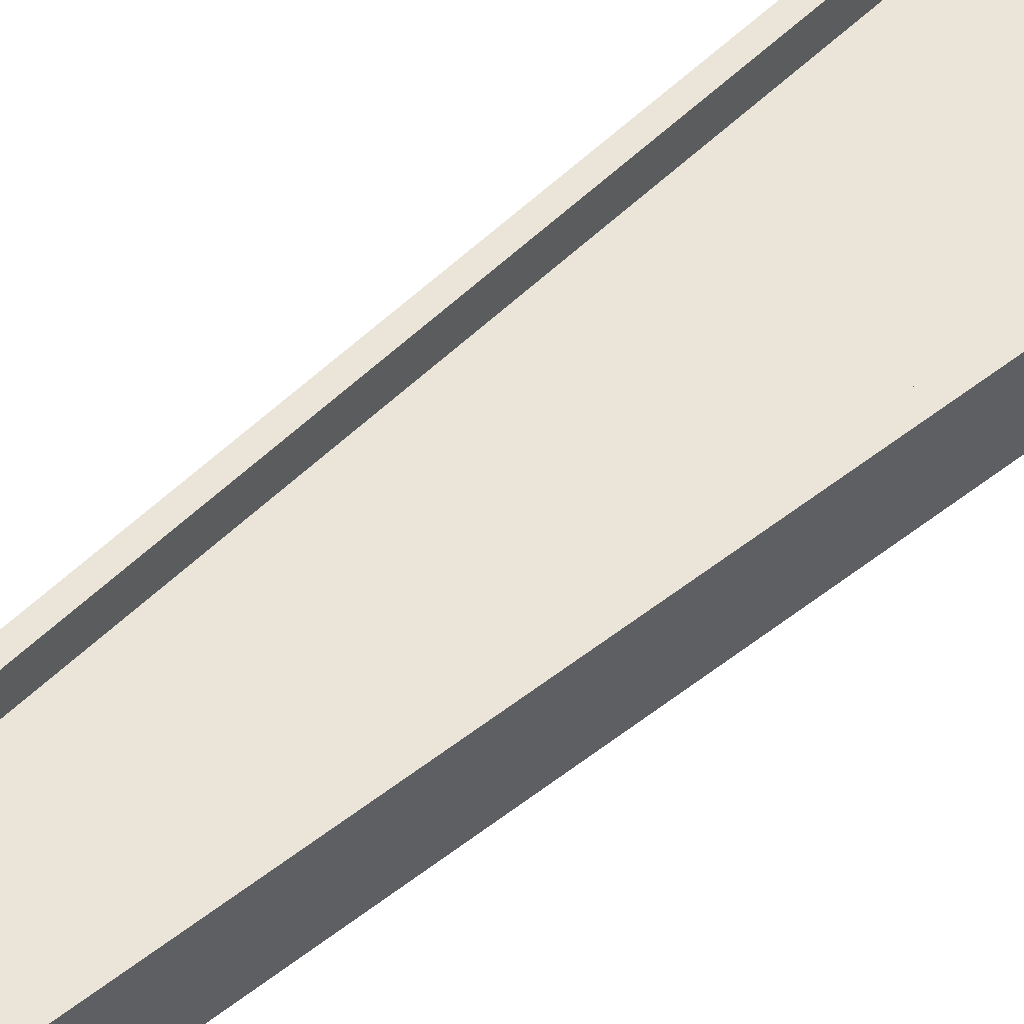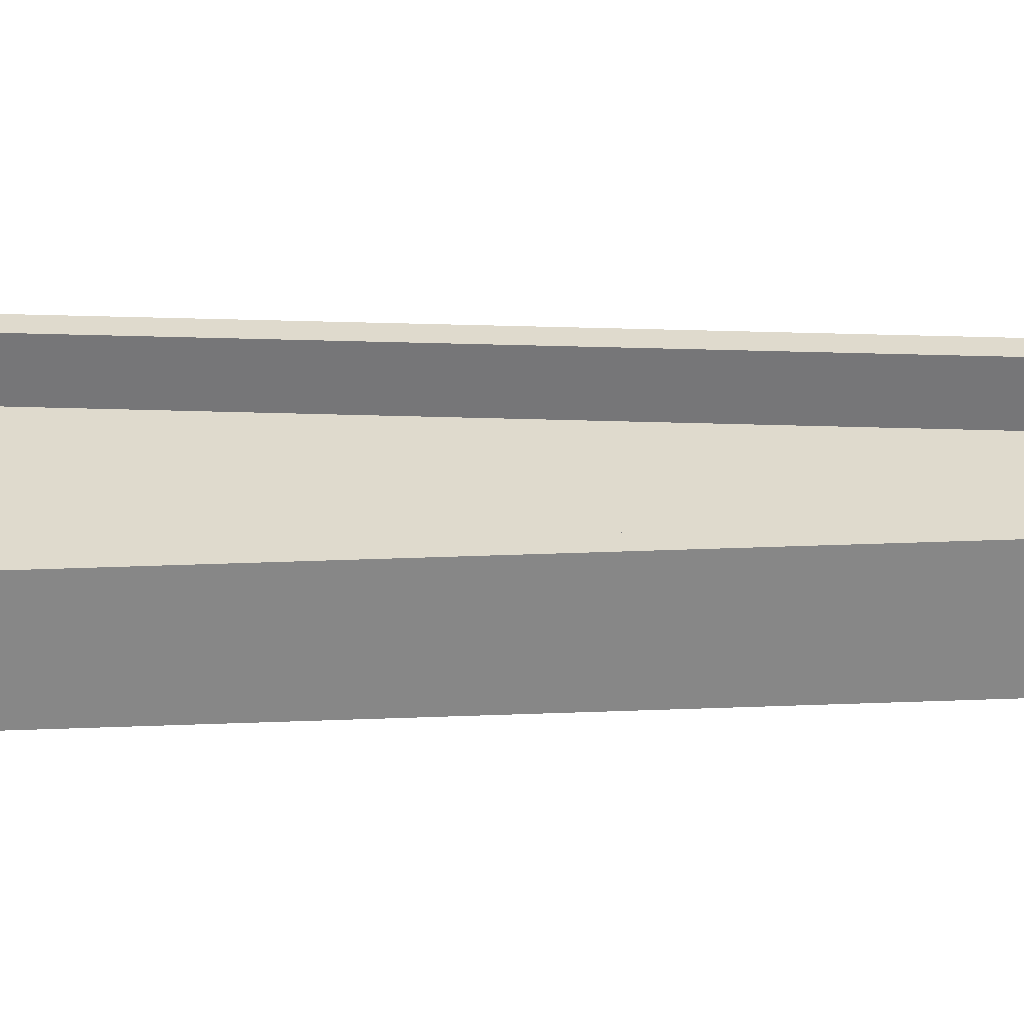
<metadata>
{"format":"obj","ext":"obj","renderer":"f3d","projection":"perspective","resolution":1024,"background":"white","views":[{"elev":58.7,"azim":-131.3,"up":"+Z"},{"elev":32.8,"azim":89.7,"up":"+Z"}]}
</metadata>
<code>
v -0.7851 -8.592 0.6
v -0.6099 -8.467 0.6
v -0.415 -8.374 0.6
v -0.2067 -8.318 0.6
v 0.008282 -8.3 0.6
v 0.223 -8.321 0.6
v 0.4305 -8.38 0.6
v 0.6241 -8.475 0.6
v 0.7976 -8.603 0.6
v 0.7976 -8.603 0.3
v 0.6241 -8.475 0.3
v 0.4305 -8.38 0.3
v 0.223 -8.321 0.3
v 0.008282 -8.3 0.3
v -0.2067 -8.318 0.3
v -0.415 -8.374 0.3
v -0.6099 -8.467 0.3
v -0.7851 -8.592 0.3
v 0.7976 -8.603 0.6
v 0.4009 -0.7467 0.6
v 0.4009 -0.7467 0.3
v 0.7976 -8.603 0.3
v 0.4009 -0.7467 0.6
v 0.2494 -0.81 0.6
v 0.08859 -0.8429 0.6
v -0.07555 -0.8441 0.6
v -0.2368 -0.8137 0.6
v -0.3893 -0.7528 0.6
v -0.3893 -0.7528 0.3
v -0.2368 -0.8137 0.3
v -0.07555 -0.8441 0.3
v 0.08859 -0.8429 0.3
v 0.2494 -0.81 0.3
v 0.4009 -0.7467 0.3
v -0.3893 -0.7528 0.6
v -0.7851 -8.592 0.6
v -0.7851 -8.592 0.3
v -0.3893 -0.7528 0.3
v -0.3893 -0.7528 0.3
v -0.7851 -8.592 0.3
v -0.6099 -8.467 0.3
v -0.415 -8.374 0.3
v -0.2067 -8.318 0.3
v 0.008282 -8.3 0.3
v 0.223 -8.321 0.3
v 0.4305 -8.38 0.3
v 0.6241 -8.475 0.3
v 0.7976 -8.603 0.3
v 0.4009 -0.7467 0.3
v 0.2494 -0.81 0.3
v 0.08859 -0.8429 0.3
v -0.07555 -0.8441 0.3
v -0.2368 -0.8137 0.3
v -0.5 -1.029e-16 0
v -0.4778 0.1474 0
v -0.4131 0.2817 0
v -0.3117 0.3909 0
v -0.1827 0.4654 0
v -0.03737 0.4986 0
v 0.1113 0.4875 0
v 0.25 0.433 0
v 0.3665 0.3401 0
v 0.4505 0.2169 0
v 0.4944 0.07452 0
v 0.4944 -0.07452 0
v 0.4505 -0.2169 0
v 0.3665 -0.3401 0
v 0.25 -0.433 0
v 0.1113 -0.4875 0
v -0.03737 -0.4986 0
v -0.1827 -0.4654 0
v -0.3117 -0.3909 0
v -0.4131 -0.2817 0
v -0.4778 -0.1474 0
v -0.5 -1.029e-16 0.6
v -0.4778 -0.1474 0.6
v -0.4131 -0.2817 0.6
v -0.3117 -0.3909 0.6
v -0.1827 -0.4654 0.6
v -0.03737 -0.4986 0.6
v 0.1113 -0.4875 0.6
v 0.25 -0.433 0.6
v 0.3665 -0.3401 0.6
v 0.4505 -0.2169 0.6
v 0.4944 -0.07452 0.6
v 0.4944 0.07452 0.6
v 0.4505 0.2169 0.6
v 0.3665 0.3401 0.6
v 0.25 0.433 0.6
v 0.1113 0.4875 0.6
v -0.03737 0.4986 0.6
v -0.1827 0.4654 0.6
v -0.3117 0.3909 0.6
v -0.4131 0.2817 0.6
v -0.4778 0.1474 0.6
v -0.5 -1.029e-16 0
v -0.5 -1.029e-16 0.6
v -0.9 -9.5 0
v -0.8774 -9.3 0
v -0.8109 -9.11 0
v -0.7036 -8.939 0
v -0.5611 -8.796 0
v -0.3905 -8.689 0
v -0.2003 -8.623 0
v 1.165e-15 -8.6 0
v 0.2003 -8.623 0
v 0.3905 -8.689 0
v 0.5611 -8.796 0
v 0.7036 -8.939 0
v 0.8109 -9.11 0
v 0.8774 -9.3 0
v 0.9 -9.5 0
v 0.8774 -9.7 0
v 0.8109 -9.89 0
v 0.7036 -10.06 0
v 0.5611 -10.2 0
v 0.3905 -10.31 0
v 0.2003 -10.38 0
v 1.165e-15 -10.4 0
v -0.2003 -10.38 0
v -0.3905 -10.31 0
v -0.5611 -10.2 0
v -0.7036 -10.06 0
v -0.8109 -9.89 0
v -0.8774 -9.7 0
v -0.9 -9.5 0.6
v -0.8774 -9.7 0.6
v -0.8109 -9.89 0.6
v -0.7036 -10.06 0.6
v -0.5611 -10.2 0.6
v -0.3905 -10.31 0.6
v -0.2003 -10.38 0.6
v 1.165e-15 -10.4 0.6
v 0.2003 -10.38 0.6
v 0.3905 -10.31 0.6
v 0.5611 -10.2 0.6
v 0.7036 -10.06 0.6
v 0.8109 -9.89 0.6
v 0.8774 -9.7 0.6
v 0.9 -9.5 0.6
v 0.8774 -9.3 0.6
v 0.8109 -9.11 0.6
v 0.7036 -8.939 0.6
v 0.5611 -8.796 0.6
v 0.3905 -8.689 0.6
v 0.2003 -8.623 0.6
v 1.165e-15 -8.6 0.6
v -0.2003 -8.623 0.6
v -0.3905 -8.689 0.6
v -0.5611 -8.796 0.6
v -0.7036 -8.939 0.6
v -0.8109 -9.11 0.6
v -0.8774 -9.3 0.6
v -0.9 -9.5 0
v -0.9 -9.5 0.6
v 0.5119 -0.6755 0.6
v 0.923 -8.818 0.6
v 0.9747 -8.8 0
v 0.5657 -0.7 0
v 0.923 -8.818 0.6
v 1.04 -9.016 0.6
v 1.116 -9.233 0.6
v 1.147 -9.461 0.6
v 1.132 -9.69 0.6
v 1.071 -9.912 0.6
v 0.9675 -10.12 0.6
v 0.8252 -10.3 0.6
v 0.6497 -10.45 0.6
v 0.4482 -10.56 0.6
v 0.2287 -10.62 0.6
v -1.459e-15 -10.65 0.6
v -0.2287 -10.62 0.6
v -0.4482 -10.56 0.6
v -0.6497 -10.45 0.6
v -0.8252 -10.3 0.6
v -0.9675 -10.12 0.6
v -1.071 -9.912 0.6
v -1.132 -9.69 0.6
v -1.147 -9.461 0.6
v -1.116 -9.233 0.6
v -1.04 -9.016 0.6
v -0.923 -8.818 0.6
v -0.9747 -8.8 0
v -1.09 -8.997 0
v -1.165 -9.213 0
v -1.198 -9.439 0
v -1.188 -9.668 0
v -1.135 -9.89 0
v -1.04 -10.1 0
v -0.9081 -10.28 0
v -0.7429 -10.44 0
v -0.5508 -10.57 0
v -0.3387 -10.65 0
v -0.1143 -10.69 0
v 0.1143 -10.69 0
v 0.3387 -10.65 0
v 0.5508 -10.57 0
v 0.7429 -10.44 0
v 0.9081 -10.28 0
v 1.04 -10.1 0
v 1.135 -9.89 0
v 1.188 -9.668 0
v 1.198 -9.439 0
v 1.165 -9.213 0
v 1.09 -8.997 0
v 0.9747 -8.8 0
v -0.923 -8.818 0.6
v -0.5119 -0.6755 0.6
v -0.5657 -0.7 0
v -0.9747 -8.8 0
v -0.5119 -0.6755 0.6
v -0.6506 -0.5432 0.6
v -0.756 -0.3831 0.6
v -0.8227 -0.2034 0.6
v -0.8474 -0.01332 0.6
v -0.8287 0.1774 0.6
v -0.7677 0.3591 0.6
v -0.6673 0.5224 0.6
v -0.5329 0.659 0.6
v -0.3711 0.7619 0.6
v -0.1904 0.8258 0.6
v 1.35e-15 0.8475 0.6
v 0.1904 0.8258 0.6
v 0.3711 0.7619 0.6
v 0.5329 0.659 0.6
v 0.6673 0.5224 0.6
v 0.7677 0.3591 0.6
v 0.8287 0.1774 0.6
v 0.8474 -0.01332 0.6
v 0.8227 -0.2034 0.6
v 0.756 -0.3831 0.6
v 0.6506 -0.5432 0.6
v 0.5119 -0.6755 0.6
v 0.5657 -0.7 0
v 0.7069 -0.557 0
v 0.8129 -0.3862 0
v 0.8784 -0.1961 0
v 0.9 0.003709 0
v 0.8767 0.2034 0
v 0.8097 0.3929 0
v 0.7023 0.5628 0
v 0.5599 0.7046 0
v 0.3895 0.8113 0
v 0.1998 0.8776 0
v -3.446e-16 0.9 0
v -0.1998 0.8776 0
v -0.3895 0.8113 0
v -0.5599 0.7046 0
v -0.7023 0.5628 0
v -0.8097 0.3929 0
v -0.8767 0.2034 0
v -0.9 0.003709 0
v -0.8784 -0.1961 0
v -0.8129 -0.3862 0
v -0.7069 -0.557 0
v -0.5657 -0.7 0
v 0.7976 -8.603 0.6
v 0.6241 -8.475 0.6
v 0.4305 -8.38 0.6
v 0.223 -8.321 0.6
v 0.008282 -8.3 0.6
v -0.2067 -8.318 0.6
v -0.415 -8.374 0.6
v -0.6099 -8.467 0.6
v -0.7851 -8.592 0.6
v -0.3893 -0.7528 0.6
v -0.2368 -0.8137 0.6
v -0.07555 -0.8441 0.6
v 0.08859 -0.8429 0.6
v 0.2494 -0.81 0.6
v 0.4009 -0.7467 0.6
v -0.5 -1.029e-16 0.6
v -0.4778 0.1474 0.6
v -0.4131 0.2817 0.6
v -0.3117 0.3909 0.6
v -0.1827 0.4654 0.6
v -0.03737 0.4986 0.6
v 0.1113 0.4875 0.6
v 0.25 0.433 0.6
v 0.3665 0.3401 0.6
v 0.4505 0.2169 0.6
v 0.4944 0.07452 0.6
v 0.4944 -0.07452 0.6
v 0.4505 -0.2169 0.6
v 0.3665 -0.3401 0.6
v 0.25 -0.433 0.6
v 0.1113 -0.4875 0.6
v -0.03737 -0.4986 0.6
v -0.1827 -0.4654 0.6
v -0.3117 -0.3909 0.6
v -0.4131 -0.2817 0.6
v -0.4778 -0.1474 0.6
v -0.9 -9.5 0.6
v -0.8774 -9.3 0.6
v -0.8109 -9.11 0.6
v -0.7036 -8.939 0.6
v -0.5611 -8.796 0.6
v -0.3905 -8.689 0.6
v -0.2003 -8.623 0.6
v 1.165e-15 -8.6 0.6
v 0.2003 -8.623 0.6
v 0.3905 -8.689 0.6
v 0.5611 -8.796 0.6
v 0.7036 -8.939 0.6
v 0.8109 -9.11 0.6
v 0.8774 -9.3 0.6
v 0.9 -9.5 0.6
v 0.8774 -9.7 0.6
v 0.8109 -9.89 0.6
v 0.7036 -10.06 0.6
v 0.5611 -10.2 0.6
v 0.3905 -10.31 0.6
v 0.2003 -10.38 0.6
v 1.165e-15 -10.4 0.6
v -0.2003 -10.38 0.6
v -0.3905 -10.31 0.6
v -0.5611 -10.2 0.6
v -0.7036 -10.06 0.6
v -0.8109 -9.89 0.6
v -0.8774 -9.7 0.6
v 0.923 -8.818 0.6
v 0.5119 -0.6755 0.6
v 0.6506 -0.5432 0.6
v 0.756 -0.3831 0.6
v 0.8227 -0.2034 0.6
v 0.8474 -0.01332 0.6
v 0.8287 0.1774 0.6
v 0.7677 0.3591 0.6
v 0.6673 0.5224 0.6
v 0.5329 0.659 0.6
v 0.3711 0.7619 0.6
v 0.1904 0.8258 0.6
v 1.35e-15 0.8475 0.6
v -0.1904 0.8258 0.6
v -0.3711 0.7619 0.6
v -0.5329 0.659 0.6
v -0.6673 0.5224 0.6
v -0.7677 0.3591 0.6
v -0.8287 0.1774 0.6
v -0.8474 -0.01332 0.6
v -0.8227 -0.2034 0.6
v -0.756 -0.3831 0.6
v -0.6506 -0.5432 0.6
v -0.5119 -0.6755 0.6
v -0.923 -8.818 0.6
v -1.04 -9.016 0.6
v -1.116 -9.233 0.6
v -1.147 -9.461 0.6
v -1.132 -9.69 0.6
v -1.071 -9.912 0.6
v -0.9675 -10.12 0.6
v -0.8252 -10.3 0.6
v -0.6497 -10.45 0.6
v -0.4482 -10.56 0.6
v -0.2287 -10.62 0.6
v -1.459e-15 -10.65 0.6
v 0.2287 -10.62 0.6
v 0.4482 -10.56 0.6
v 0.6497 -10.45 0.6
v 0.8252 -10.3 0.6
v 0.9675 -10.12 0.6
v 1.071 -9.912 0.6
v 1.132 -9.69 0.6
v 1.147 -9.461 0.6
v 1.116 -9.233 0.6
v 1.04 -9.016 0.6
v -0.5 -1.029e-16 0
v -0.4778 -0.1474 0
v -0.4131 -0.2817 0
v -0.3117 -0.3909 0
v -0.1827 -0.4654 0
v -0.03737 -0.4986 0
v 0.1113 -0.4875 0
v 0.25 -0.433 0
v 0.3665 -0.3401 0
v 0.4505 -0.2169 0
v 0.4944 -0.07452 0
v 0.4944 0.07452 0
v 0.4505 0.2169 0
v 0.3665 0.3401 0
v 0.25 0.433 0
v 0.1113 0.4875 0
v -0.03737 0.4986 0
v -0.1827 0.4654 0
v -0.3117 0.3909 0
v -0.4131 0.2817 0
v -0.4778 0.1474 0
v -0.9 -9.5 0
v -0.8774 -9.7 0
v -0.8109 -9.89 0
v -0.7036 -10.06 0
v -0.5611 -10.2 0
v -0.3905 -10.31 0
v -0.2003 -10.38 0
v 1.165e-15 -10.4 0
v 0.2003 -10.38 0
v 0.3905 -10.31 0
v 0.5611 -10.2 0
v 0.7036 -10.06 0
v 0.8109 -9.89 0
v 0.8774 -9.7 0
v 0.9 -9.5 0
v 0.8774 -9.3 0
v 0.8109 -9.11 0
v 0.7036 -8.939 0
v 0.5611 -8.796 0
v 0.3905 -8.689 0
v 0.2003 -8.623 0
v 1.165e-15 -8.6 0
v -0.2003 -8.623 0
v -0.3905 -8.689 0
v -0.5611 -8.796 0
v -0.7036 -8.939 0
v -0.8109 -9.11 0
v -0.8774 -9.3 0
v -0.5657 -0.7 0
v -0.7069 -0.557 0
v -0.8129 -0.3862 0
v -0.8784 -0.1961 0
v -0.9 0.003709 0
v -0.8767 0.2034 0
v -0.8097 0.3929 0
v -0.7023 0.5628 0
v -0.5599 0.7046 0
v -0.3895 0.8113 0
v -0.1998 0.8776 0
v -3.446e-16 0.9 0
v 0.1998 0.8776 0
v 0.3895 0.8113 0
v 0.5599 0.7046 0
v 0.7023 0.5628 0
v 0.8097 0.3929 0
v 0.8767 0.2034 0
v 0.9 0.003709 0
v 0.8784 -0.1961 0
v 0.8129 -0.3862 0
v 0.7069 -0.557 0
v 0.5657 -0.7 0
v 0.9747 -8.8 0
v 1.09 -8.997 0
v 1.165 -9.213 0
v 1.198 -9.439 0
v 1.188 -9.668 0
v 1.135 -9.89 0
v 1.04 -10.1 0
v 0.9081 -10.28 0
v 0.7429 -10.44 0
v 0.5508 -10.57 0
v 0.3387 -10.65 0
v 0.1143 -10.69 0
v -0.1143 -10.69 0
v -0.3387 -10.65 0
v -0.5508 -10.57 0
v -0.7429 -10.44 0
v -0.9081 -10.28 0
v -1.04 -10.1 0
v -1.135 -9.89 0
v -1.188 -9.668 0
v -1.198 -9.439 0
v -1.165 -9.213 0
v -1.09 -8.997 0
v -0.9747 -8.8 0
g b208e898-e2a2-11ea-88a9-54bf646e7e1f
f 18 1 17
f 17 1 2
f 17 2 16
f 16 2 3
f 16 3 15
f 15 3 4
f 15 4 14
f 14 4 5
f 14 5 13
f 13 5 6
f 13 6 12
f 12 6 7
f 12 7 11
f 11 7 8
f 11 8 10
f 10 8 9
g b20b8152-e2a2-11ea-98cb-54bf646e7e1f
f 19 20 22
f 22 20 21
g b20dcbda-e2a2-11ea-af5f-54bf646e7e1f
f 34 23 33
f 33 23 24
f 33 24 32
f 32 24 25
f 32 25 31
f 31 25 26
f 31 26 30
f 30 26 27
f 30 27 29
f 29 27 28
g b210166c-e2a2-11ea-8f6e-54bf646e7e1f
f 35 36 38
f 38 36 37
g b21239da-e2a2-11ea-835c-54bf646e7e1f
f 40 41 39
f 39 41 42
f 39 42 53
f 53 42 43
f 53 43 52
f 52 43 44
f 52 44 51
f 51 44 45
f 51 45 50
f 50 45 46
f 50 46 49
f 49 46 47
f 49 47 48
g b1d7e0c8-e2a2-11ea-ac41-54bf646e7e1f
f 55 95 54
f 54 95 97
f 96 75 74
f 74 75 76
f 74 76 73
f 73 76 77
f 73 77 72
f 72 77 78
f 72 78 71
f 71 78 79
f 71 79 70
f 70 79 80
f 70 80 69
f 69 80 81
f 69 81 68
f 68 81 82
f 68 82 67
f 67 82 83
f 67 83 66
f 66 83 84
f 66 84 65
f 65 84 85
f 65 85 64
f 64 85 86
f 64 86 63
f 63 86 87
f 63 87 62
f 62 87 88
f 62 88 61
f 61 88 89
f 61 89 60
f 60 89 90
f 60 90 59
f 59 90 91
f 59 91 58
f 58 91 92
f 58 92 57
f 57 92 93
f 57 93 56
f 56 93 94
f 56 94 55
f 55 94 95
g b1da0428-e2a2-11ea-acb3-54bf646e7e1f
f 99 153 98
f 98 153 155
f 154 126 125
f 125 126 127
f 125 127 124
f 124 127 128
f 124 128 123
f 123 128 129
f 123 129 122
f 122 129 130
f 122 130 121
f 121 130 131
f 121 131 120
f 120 131 132
f 120 132 119
f 119 132 133
f 119 133 118
f 118 133 134
f 118 134 117
f 117 134 135
f 117 135 116
f 116 135 136
f 116 136 115
f 115 136 137
f 115 137 114
f 114 137 138
f 114 138 113
f 113 138 139
f 113 139 112
f 112 139 140
f 112 140 111
f 111 140 141
f 111 141 110
f 110 141 142
f 110 142 109
f 109 142 143
f 109 143 108
f 108 143 144
f 108 144 107
f 107 144 145
f 107 145 106
f 106 145 146
f 106 146 105
f 105 146 147
f 105 147 104
f 104 147 148
f 104 148 103
f 103 148 149
f 103 149 102
f 102 149 150
f 102 150 101
f 101 150 151
f 101 151 100
f 100 151 152
f 100 152 99
f 99 152 153
g b1825758-e2a2-11ea-885a-54bf646e7e1f
f 156 157 159
f 159 157 158
g b1840576-e2a2-11ea-b299-54bf646e7e1f
f 160 161 206
f 206 161 205
f 205 161 204
f 204 161 162
f 204 162 203
f 203 162 163
f 203 163 202
f 202 163 164
f 202 164 201
f 201 164 165
f 201 165 200
f 200 165 166
f 200 166 199
f 199 166 167
f 199 167 198
f 198 167 168
f 198 168 197
f 197 168 169
f 197 169 196
f 196 169 170
f 196 170 195
f 195 170 171
f 195 171 194
f 194 171 172
f 194 172 193
f 193 172 173
f 193 173 192
f 192 173 174
f 192 174 191
f 191 174 175
f 191 175 190
f 190 175 176
f 190 176 189
f 189 176 177
f 189 177 188
f 188 177 178
f 188 178 187
f 187 178 179
f 187 179 186
f 186 179 180
f 186 180 185
f 185 180 181
f 185 181 184
f 184 181 183
f 183 181 182
g b185dab0-e2a2-11ea-8b21-54bf646e7e1f
f 208 209 207
f 207 209 210
g b18788e4-e2a2-11ea-a402-54bf646e7e1f
f 211 212 256
f 256 212 255
f 255 212 213
f 255 213 254
f 254 213 214
f 254 214 253
f 253 214 215
f 253 215 252
f 252 215 216
f 252 216 251
f 251 216 217
f 251 217 250
f 250 217 218
f 250 218 249
f 249 218 219
f 249 219 248
f 248 219 220
f 248 220 247
f 247 220 221
f 247 221 246
f 246 221 222
f 246 222 245
f 245 222 244
f 244 222 223
f 244 223 243
f 243 223 224
f 243 224 242
f 242 224 225
f 242 225 241
f 241 225 226
f 241 226 240
f 240 226 227
f 240 227 239
f 239 227 228
f 239 228 238
f 238 228 229
f 238 229 237
f 237 229 230
f 237 230 236
f 236 230 231
f 236 231 235
f 235 231 232
f 235 232 234
f 234 232 233
g b1898578-e2a2-11ea-bd93-54bf646e7e1f
f 258 304 257
f 257 304 305
f 257 305 321
f 321 305 306
f 321 306 366
f 366 306 307
f 366 307 362
f 362 307 361
f 361 307 308
f 361 308 360
f 360 308 309
f 360 309 310
f 304 258 303
f 303 258 259
f 303 259 302
f 302 259 260
f 302 260 301
f 301 260 261
f 301 261 300
f 300 261 262
f 300 262 299
f 299 262 298
f 298 262 263
f 298 263 297
f 297 263 264
f 297 264 296
f 296 264 265
f 296 265 295
f 295 265 345
f 295 345 294
f 294 345 346
f 294 346 293
f 293 346 350
f 293 350 351
f 345 265 344
f 344 265 266
f 344 266 291
f 291 266 290
f 290 266 267
f 290 267 289
f 289 267 268
f 289 268 288
f 288 268 269
f 288 269 287
f 287 269 270
f 287 270 286
f 286 270 285
f 285 270 271
f 285 271 284
f 284 271 322
f 284 322 283
f 283 322 323
f 283 323 282
f 282 323 329
f 282 329 330
f 271 257 322
f 322 257 321
f 273 336 272
f 272 336 337
f 272 337 343
f 343 337 342
f 342 337 338
f 342 338 341
f 341 338 339
f 341 339 340
f 273 274 336
f 336 274 335
f 335 274 275
f 335 275 334
f 334 275 276
f 334 276 277
f 334 277 333
f 333 277 278
f 333 278 332
f 332 278 279
f 332 279 331
f 331 279 280
f 331 280 281
f 331 281 330
f 330 281 282
f 291 292 344
f 344 292 272
f 344 272 343
f 360 310 359
f 359 310 311
f 359 311 358
f 358 311 312
f 358 312 357
f 357 312 313
f 357 313 356
f 356 313 314
f 356 314 315
f 356 315 355
f 355 315 316
f 355 316 354
f 354 316 317
f 354 317 353
f 353 317 318
f 353 318 352
f 352 318 319
f 352 319 320
f 352 320 351
f 351 320 293
f 323 324 329
f 329 324 328
f 328 324 325
f 328 325 327
f 327 325 326
f 346 347 350
f 350 347 349
f 349 347 348
f 366 362 365
f 365 362 363
f 365 363 364
g b18f7a54-e2a2-11ea-9464-54bf646e7e1f
f 368 416 367
f 367 416 417
f 367 417 423
f 423 417 422
f 422 417 418
f 422 418 421
f 421 418 419
f 421 419 420
f 368 369 416
f 416 369 370
f 416 370 371
f 416 371 410
f 410 371 372
f 410 372 409
f 409 372 373
f 409 373 408
f 408 373 374
f 408 374 438
f 438 374 375
f 438 375 376
f 376 377 438
f 438 377 437
f 437 377 431
f 437 431 432
f 377 378 431
f 431 378 430
f 430 378 379
f 430 379 429
f 429 379 380
f 429 380 381
f 429 381 428
f 428 381 382
f 428 382 427
f 427 382 383
f 427 383 426
f 426 383 384
f 426 384 385
f 426 385 425
f 425 385 386
f 425 386 424
f 424 386 387
f 424 387 367
f 389 456 388
f 388 456 461
f 388 461 462
f 456 389 455
f 455 389 390
f 455 390 454
f 454 390 391
f 454 391 392
f 454 392 453
f 453 392 393
f 453 393 452
f 452 393 394
f 452 394 451
f 451 394 395
f 451 395 450
f 450 395 396
f 450 396 449
f 449 396 397
f 449 397 448
f 448 397 398
f 448 398 447
f 447 398 399
f 447 399 400
f 447 400 446
f 446 400 401
f 446 401 445
f 445 401 402
f 445 402 440
f 440 402 439
f 439 402 403
f 439 403 404
f 404 405 439
f 439 405 406
f 439 406 438
f 438 406 407
f 438 407 408
f 410 411 416
f 416 411 412
f 416 412 462
f 462 412 413
f 462 413 414
f 414 415 462
f 462 415 388
f 423 424 367
f 437 432 436
f 436 432 433
f 436 433 435
f 435 433 434
f 445 440 444
f 444 440 441
f 444 441 443
f 443 441 442
f 456 457 461
f 461 457 460
f 460 457 458
f 460 458 459

</code>
